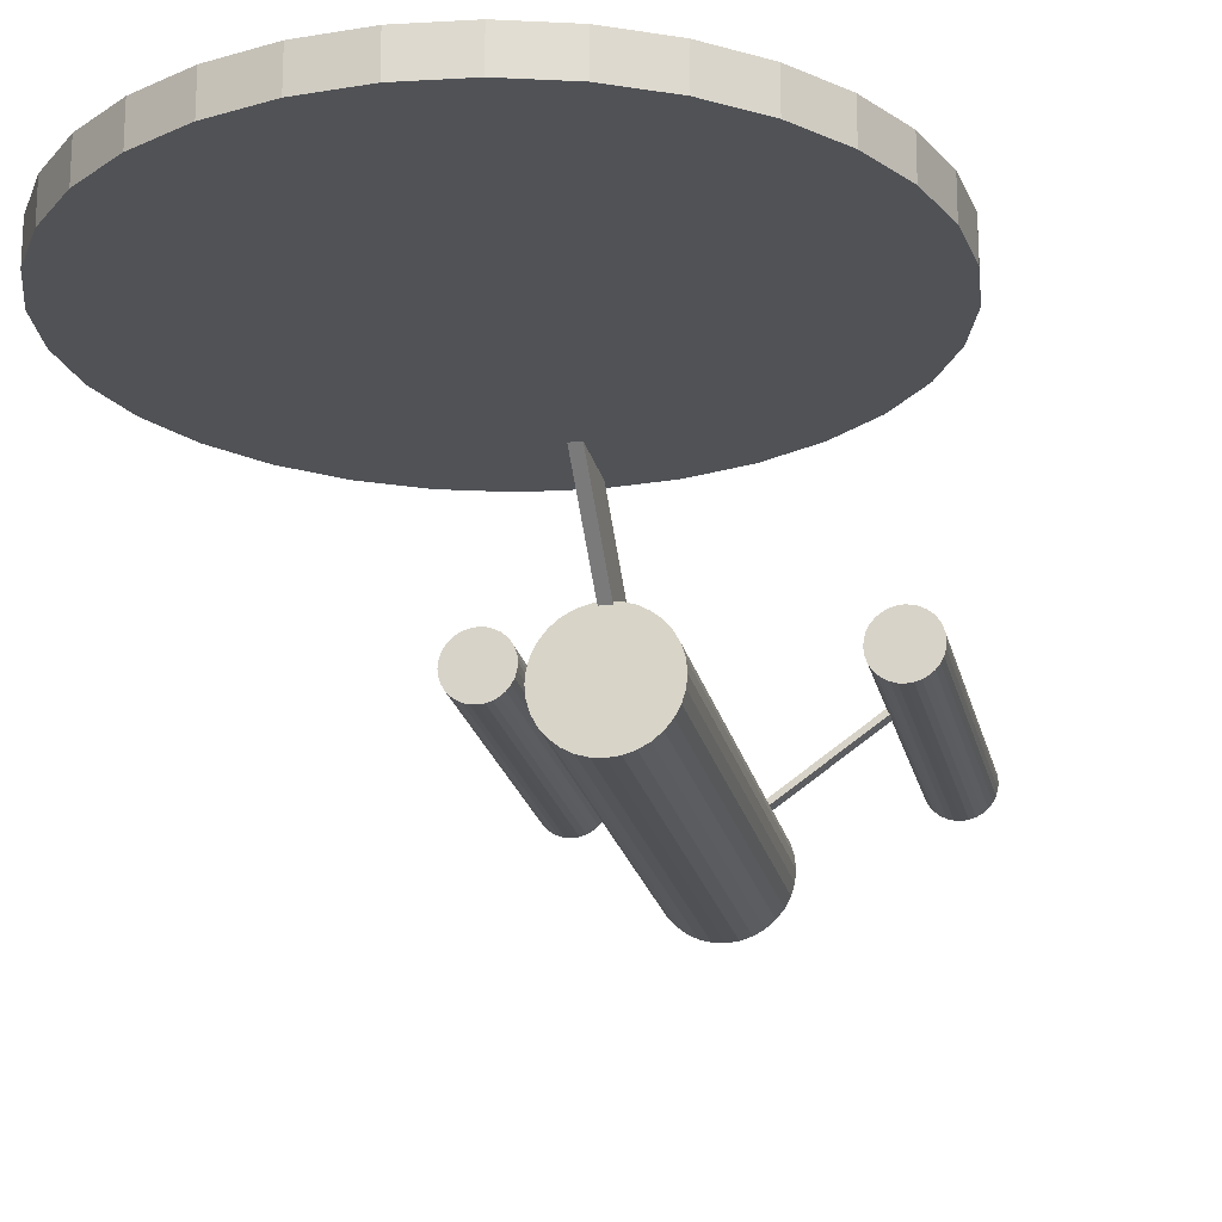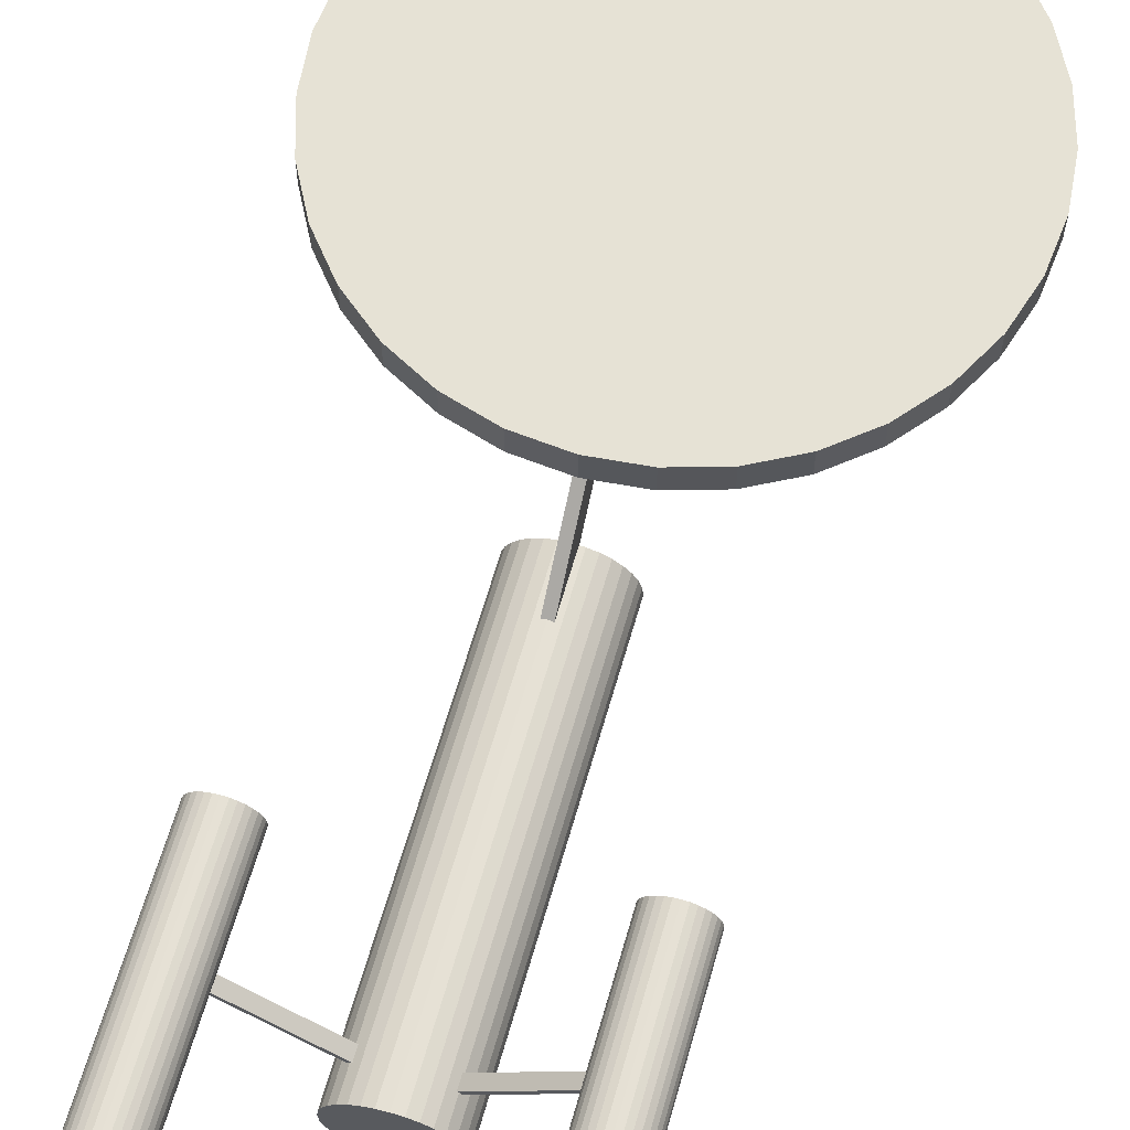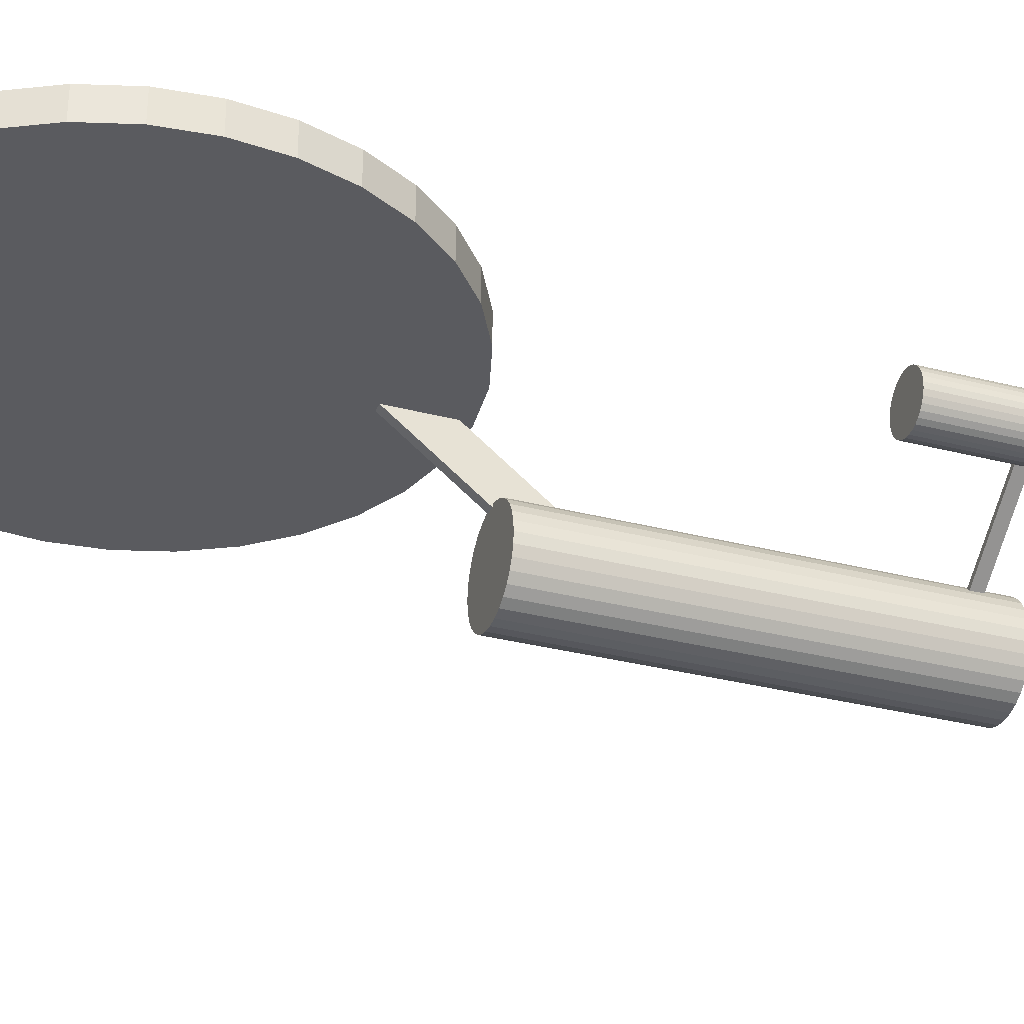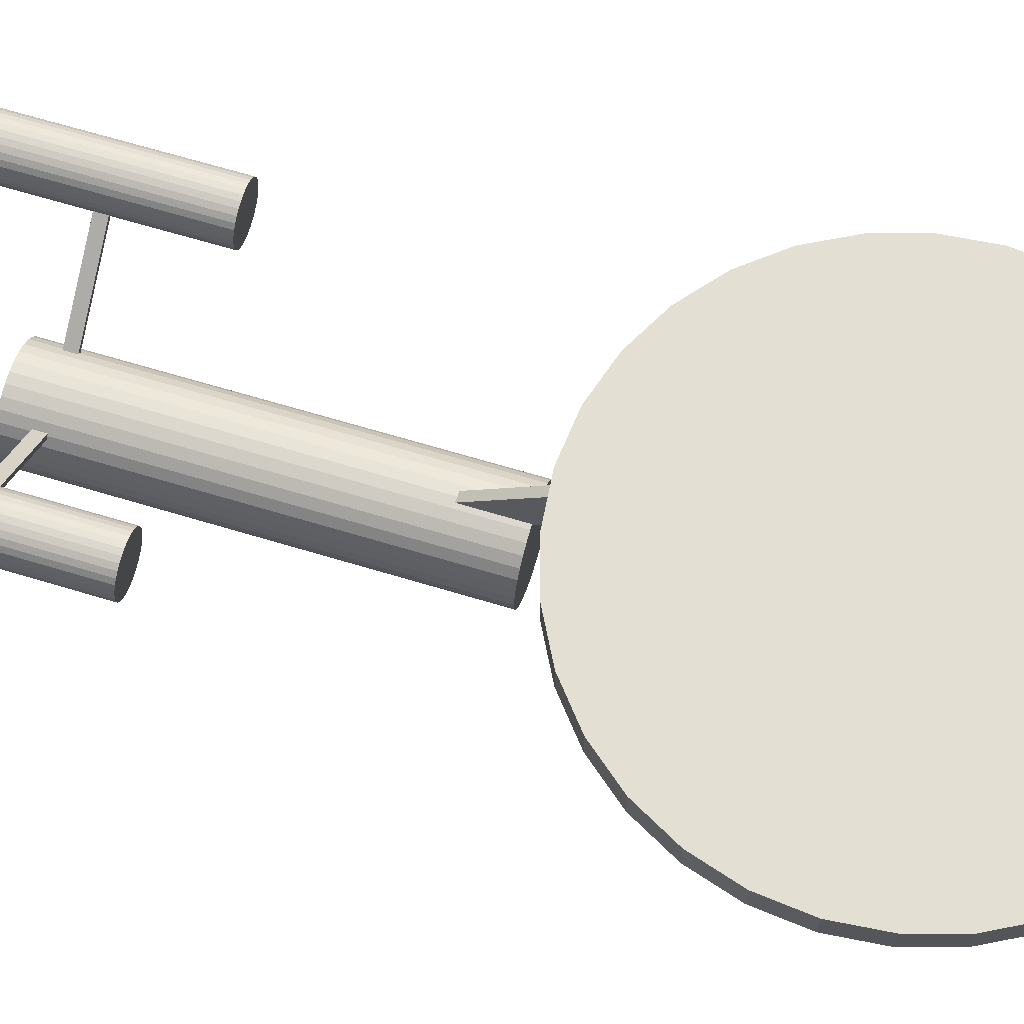
<metadata>
{"format":"obj","ext":"obj","renderer":"f3d","projection":"perspective","resolution":1024,"background":"white","views":[{"elev":-20.9,"azim":11.7,"up":"+Y"},{"elev":64.0,"azim":-164.0,"up":"+Y"},{"elev":-32.8,"azim":70.3,"up":"+Y"},{"elev":66.6,"azim":-73.1,"up":"+Y"}]}
</metadata>
<code>
o Icosphere
v 0.1018 2.523 2.319
v 0.1018 2.161 2.319
v 0.6795 2.523 2.376
v 0.6795 2.161 2.376
v 1.235 2.523 2.544
v 1.235 2.161 2.544
v 1.747 2.523 2.818
v 1.747 2.161 2.818
v 2.196 2.523 3.187
v 2.196 2.161 3.187
v 2.564 2.523 3.635
v 2.564 2.161 3.635
v 2.837 2.523 4.148
v 2.837 2.161 4.148
v 3.006 2.523 4.703
v 3.006 2.161 4.703
v 3.063 2.523 5.281
v 3.063 2.161 5.281
v 3.006 2.523 5.859
v 3.006 2.161 5.859
v 2.837 2.523 6.414
v 2.837 2.161 6.414
v 2.563 2.523 6.926
v 2.563 2.161 6.926
v 2.195 2.523 7.375
v 2.195 2.161 7.375
v 1.746 2.523 7.743
v 1.746 2.161 7.743
v 1.234 2.523 8.017
v 1.234 2.161 8.017
v 0.6785 2.523 8.185
v 0.6785 2.161 8.185
v 0.1007 2.523 8.242
v 0.1007 2.161 8.242
v -0.477 2.523 8.185
v -0.477 2.161 8.185
v -1.033 2.523 8.016
v -1.033 2.161 8.016
v -1.545 2.523 7.742
v -1.545 2.161 7.742
v -1.993 2.523 7.374
v -1.993 2.161 7.374
v -2.361 2.523 6.925
v -2.361 2.161 6.925
v -2.635 2.523 6.413
v -2.635 2.161 6.413
v -2.803 2.523 5.858
v -2.803 2.161 5.858
v -2.86 2.523 5.28
v -2.86 2.161 5.28
v -2.803 2.523 4.702
v -2.803 2.161 4.702
v -2.635 2.523 4.147
v -2.635 2.161 4.147
v -2.361 2.523 3.635
v -2.361 2.161 3.635
v -1.992 2.523 3.186
v -1.992 2.161 3.186
v -1.544 2.523 2.818
v -1.544 2.161 2.818
v -1.032 2.523 2.544
v -1.032 2.161 2.544
v -0.476 2.523 2.376
v -0.476 2.161 2.376
v 1.875 2.226 -1.973
v 1.907 2.181 -1.973
v 0.279 1.097 -1.976
v 0.3112 1.052 -1.976
v 1.875 2.227 -2.114
v 1.907 2.181 -2.114
v 0.2792 1.098 -2.117
v 0.3113 1.052 -2.117
v -1.545 2.267 -1.968
v -1.509 2.309 -1.968
v -0.0716 0.9831 -1.971
v -0.03501 1.025 -1.971
v -1.546 2.267 -2.109
v -1.509 2.309 -2.109
v -0.07177 0.9832 -2.112
v -0.03518 1.025 -2.112
v 1.875 2.226 -1.973
v 1.907 2.181 -1.973
v 0.279 1.097 -1.976
v 0.3112 1.052 -1.976
v 1.875 2.227 -2.114
v 1.907 2.181 -2.114
v 0.2792 1.098 -2.117
v 0.3113 1.052 -2.117
v -1.502 2.397 -4.17
v -1.502 2.394 -0.727
v -1.44 2.391 -4.17
v -1.44 2.387 -0.727
v -1.38 2.373 -4.17
v -1.38 2.369 -0.727
v -1.325 2.343 -4.17
v -1.325 2.34 -0.727
v -1.277 2.304 -4.17
v -1.277 2.3 -0.727
v -1.238 2.256 -4.17
v -1.238 2.252 -0.7271
v -1.208 2.201 -4.17
v -1.208 2.197 -0.7271
v -1.19 2.141 -4.17
v -1.19 2.138 -0.7272
v -1.184 2.079 -4.171
v -1.184 2.076 -0.7273
v -1.19 2.017 -4.171
v -1.19 2.014 -0.7273
v -1.208 1.958 -4.171
v -1.208 1.954 -0.7274
v -1.238 1.903 -4.171
v -1.238 1.899 -0.7274
v -1.277 1.855 -4.171
v -1.277 1.851 -0.7275
v -1.325 1.815 -4.171
v -1.325 1.812 -0.7275
v -1.38 1.786 -4.171
v -1.38 1.782 -0.7276
v -1.44 1.768 -4.171
v -1.44 1.764 -0.7276
v -1.502 1.762 -4.171
v -1.502 1.758 -0.7276
v -1.564 1.768 -4.171
v -1.564 1.764 -0.7276
v -1.623 1.786 -4.171
v -1.623 1.782 -0.7276
v -1.678 1.815 -4.171
v -1.678 1.812 -0.7275
v -1.726 1.855 -4.171
v -1.726 1.851 -0.7275
v -1.766 1.903 -4.171
v -1.766 1.899 -0.7274
v -1.795 1.958 -4.171
v -1.795 1.954 -0.7274
v -1.813 2.017 -4.171
v -1.813 2.014 -0.7273
v -1.819 2.079 -4.171
v -1.819 2.076 -0.7273
v -1.813 2.141 -4.17
v -1.813 2.138 -0.7272
v -1.795 2.201 -4.17
v -1.795 2.197 -0.7271
v -1.766 2.256 -4.17
v -1.766 2.252 -0.7271
v -1.726 2.304 -4.17
v -1.726 2.3 -0.727
v -1.678 2.343 -4.17
v -1.678 2.34 -0.727
v -1.623 2.373 -4.17
v -1.623 2.369 -0.727
v -1.564 2.391 -4.17
v -1.564 2.387 -0.727
v 1.776 2.375 -4.298
v 1.776 2.371 -0.8549
v 1.838 2.368 -4.298
v 1.838 2.365 -0.8549
v 1.898 2.35 -4.298
v 1.898 2.347 -0.855
v 1.953 2.321 -4.298
v 1.953 2.318 -0.855
v 2.001 2.282 -4.298
v 2.001 2.278 -0.855
v 2.04 2.233 -4.298
v 2.04 2.23 -0.8551
v 2.07 2.178 -4.298
v 2.07 2.175 -0.8551
v 2.088 2.119 -4.298
v 2.088 2.116 -0.8552
v 2.094 2.057 -4.299
v 2.094 2.054 -0.8552
v 2.088 1.995 -4.299
v 2.088 1.992 -0.8553
v 2.07 1.935 -4.299
v 2.07 1.932 -0.8554
v 2.04 1.88 -4.299
v 2.04 1.877 -0.8554
v 2.001 1.832 -4.299
v 2.001 1.829 -0.8555
v 1.953 1.793 -4.299
v 1.953 1.789 -0.8555
v 1.898 1.763 -4.299
v 1.898 1.76 -0.8555
v 1.838 1.745 -4.299
v 1.838 1.742 -0.8556
v 1.776 1.739 -4.299
v 1.776 1.736 -0.8556
v 1.714 1.745 -4.299
v 1.714 1.742 -0.8556
v 1.655 1.763 -4.299
v 1.655 1.76 -0.8555
v 1.6 1.793 -4.299
v 1.6 1.789 -0.8555
v 1.552 1.832 -4.299
v 1.552 1.829 -0.8555
v 1.512 1.88 -4.299
v 1.512 1.877 -0.8554
v 1.483 1.935 -4.299
v 1.483 1.932 -0.8554
v 1.465 1.995 -4.299
v 1.465 1.992 -0.8553
v 1.459 2.057 -4.299
v 1.459 2.054 -0.8552
v 1.465 2.119 -4.298
v 1.465 2.116 -0.8552
v 1.483 2.178 -4.298
v 1.483 2.175 -0.8551
v 1.512 2.233 -4.298
v 1.512 2.23 -0.8551
v 1.552 2.282 -4.298
v 1.552 2.278 -0.855
v 1.6 2.321 -4.298
v 1.6 2.318 -0.855
v 1.655 2.35 -4.298
v 1.655 2.347 -0.855
v 1.714 2.368 -4.298
v 1.714 2.365 -0.8549
v 0.1041 0.2576 -2.433
v 0.1033 0.2578 2.161
v -0.006566 0.2685 -2.433
v -0.007396 0.2687 2.161
v -0.113 0.3008 -2.433
v -0.1138 0.301 2.161
v -0.2111 0.3533 -2.433
v -0.2119 0.3534 2.161
v -0.2971 0.4238 -2.433
v -0.2979 0.424 2.161
v -0.3676 0.5098 -2.433
v -0.3685 0.51 2.161
v -0.4201 0.6079 -2.433
v -0.4209 0.6081 2.161
v -0.4524 0.7143 -2.433
v -0.4532 0.7145 2.161
v -0.4633 0.825 -2.433
v -0.4641 0.8252 2.161
v -0.4524 0.9357 -2.433
v -0.4532 0.9359 2.161
v -0.4201 1.042 -2.433
v -0.4209 1.042 2.161
v -0.3676 1.14 -2.433
v -0.3685 1.14 2.161
v -0.2971 1.226 -2.433
v -0.2979 1.226 2.161
v -0.2111 1.297 -2.433
v -0.2119 1.297 2.161
v -0.113 1.349 -2.433
v -0.1138 1.349 2.161
v -0.006566 1.382 -2.433
v -0.007396 1.382 2.161
v 0.1041 1.392 -2.433
v 0.1033 1.393 2.161
v 0.2148 1.382 -2.433
v 0.214 1.382 2.161
v 0.3213 1.349 -2.433
v 0.3204 1.349 2.161
v 0.4194 1.297 -2.433
v 0.4185 1.297 2.161
v 0.5053 1.226 -2.433
v 0.5045 1.226 2.161
v 0.5759 1.14 -2.433
v 0.5751 1.14 2.161
v 0.6283 1.042 -2.433
v 0.6275 1.042 2.161
v 0.6606 0.9357 -2.433
v 0.6598 0.9359 2.161
v 0.6715 0.825 -2.433
v 0.6707 0.8252 2.161
v 0.6606 0.7143 -2.433
v 0.6598 0.7145 2.161
v 0.6283 0.6079 -2.433
v 0.6275 0.6081 2.161
v 0.5759 0.5098 -2.433
v 0.5751 0.51 2.161
v 0.5053 0.4238 -2.433
v 0.5045 0.424 2.161
v 0.4193 0.3533 -2.433
v 0.4185 0.3534 2.161
v 0.3213 0.3008 -2.433
v 0.3204 0.301 2.161
v 0.2148 0.2685 -2.433
v 0.214 0.2687 2.161
v 0.04623 0.9159 1.608
v 0.04595 2.172 3.164
v 0.04628 1.256 1.333
v 0.046 2.512 2.89
v 0.1558 0.9159 1.608
v 0.1555 2.172 3.164
v 0.1558 1.256 1.333
v 0.1555 2.512 2.89
f 3 2 1
f 5 4 3
f 7 6 5
f 9 8 7
f 11 10 9
f 13 12 11
f 15 14 13
f 17 16 15
f 19 18 17
f 21 20 19
f 23 22 21
f 25 24 23
f 27 26 25
f 29 28 27
f 31 30 29
f 33 32 31
f 35 34 33
f 37 36 35
f 39 38 37
f 41 40 39
f 43 42 41
f 45 44 43
f 47 46 45
f 49 48 47
f 51 50 49
f 53 52 51
f 55 54 53
f 57 56 55
f 59 58 57
f 61 60 59
f 34 58 2
f 63 62 61
f 1 64 63
f 35 19 51
f 67 66 65
f 71 68 67
f 69 72 71
f 65 70 69
f 67 69 71
f 70 68 72
f 75 74 73
f 75 80 76
f 77 80 79
f 73 78 77
f 73 79 75
f 78 76 80
f 83 82 81
f 87 84 83
f 85 88 87
f 81 86 85
f 83 85 87
f 86 84 88
f 90 91 89
f 92 93 91
f 93 96 95
f 95 98 97
f 98 99 97
f 99 102 101
f 101 104 103
f 104 105 103
f 106 107 105
f 108 109 107
f 109 112 111
f 112 113 111
f 113 116 115
f 116 117 115
f 117 120 119
f 119 122 121
f 122 123 121
f 124 125 123
f 126 127 125
f 128 129 127
f 129 132 131
f 132 133 131
f 134 135 133
f 136 137 135
f 138 139 137
f 139 142 141
f 142 143 141
f 143 146 145
f 146 147 145
f 148 149 147
f 126 110 142
f 149 152 151
f 152 89 151
f 119 135 103
f 154 155 153
f 156 157 155
f 157 160 159
f 159 162 161
f 162 163 161
f 164 165 163
f 166 167 165
f 168 169 167
f 169 172 171
f 172 173 171
f 173 176 175
f 176 177 175
f 178 179 177
f 179 182 181
f 182 183 181
f 184 185 183
f 186 187 185
f 187 190 189
f 190 191 189
f 192 193 191
f 194 195 193
f 196 197 195
f 197 200 199
f 200 201 199
f 202 203 201
f 204 205 203
f 206 207 205
f 208 209 207
f 210 211 209
f 212 213 211
f 190 174 206
f 214 215 213
f 216 153 215
f 183 199 167
f 217 220 219
f 219 222 221
f 222 223 221
f 224 225 223
f 225 228 227
f 227 230 229
f 230 231 229
f 231 234 233
f 233 236 235
f 236 237 235
f 238 239 237
f 239 242 241
f 241 244 243
f 243 246 245
f 245 248 247
f 248 249 247
f 249 252 251
f 252 253 251
f 253 256 255
f 256 257 255
f 258 259 257
f 260 261 259
f 261 264 263
f 263 266 265
f 265 268 267
f 267 270 269
f 269 272 271
f 272 273 271
f 274 275 273
f 276 277 275
f 254 238 222
f 278 279 277
f 279 218 217
f 247 263 231
f 281 284 283
f 283 288 287
f 287 286 285
f 286 281 285
f 287 281 283
f 288 282 286
f 3 4 2
f 5 6 4
f 7 8 6
f 9 10 8
f 11 12 10
f 13 14 12
f 15 16 14
f 17 18 16
f 19 20 18
f 21 22 20
f 23 24 22
f 25 26 24
f 27 28 26
f 29 30 28
f 31 32 30
f 33 34 32
f 35 36 34
f 37 38 36
f 39 40 38
f 41 42 40
f 43 44 42
f 45 46 44
f 47 48 46
f 49 50 48
f 51 52 50
f 53 54 52
f 55 56 54
f 57 58 56
f 59 60 58
f 61 62 60
f 2 4 6
f 6 8 10
f 10 12 14
f 14 16 18
f 18 20 26
f 22 24 26
f 26 28 30
f 30 32 26
f 34 36 38
f 38 40 34
f 42 44 46
f 46 48 42
f 50 52 58
f 54 56 58
f 58 60 62
f 62 64 2
f 2 6 18
f 10 14 18
f 20 22 26
f 26 32 34
f 34 40 42
f 42 48 50
f 52 54 58
f 58 62 2
f 6 10 18
f 18 26 34
f 34 42 50
f 50 58 34
f 2 18 34
f 63 64 62
f 1 2 64
f 3 1 63
f 63 61 59
f 59 57 51
f 55 53 51
f 51 49 47
f 47 45 43
f 43 41 39
f 39 37 35
f 35 33 31
f 31 29 27
f 27 25 19
f 23 21 19
f 19 17 11
f 15 13 11
f 11 9 3
f 7 5 3
f 3 63 51
f 57 55 51
f 51 47 43
f 43 39 51
f 35 31 19
f 25 23 19
f 17 15 11
f 9 7 3
f 63 59 51
f 51 39 35
f 31 27 19
f 19 11 3
f 3 51 19
f 67 68 66
f 71 72 68
f 69 70 72
f 65 66 70
f 67 65 69
f 70 66 68
f 75 76 74
f 75 79 80
f 77 78 80
f 73 74 78
f 73 77 79
f 78 74 76
f 83 84 82
f 87 88 84
f 85 86 88
f 81 82 86
f 83 81 85
f 86 82 84
f 90 92 91
f 92 94 93
f 93 94 96
f 95 96 98
f 98 100 99
f 99 100 102
f 101 102 104
f 104 106 105
f 106 108 107
f 108 110 109
f 109 110 112
f 112 114 113
f 113 114 116
f 116 118 117
f 117 118 120
f 119 120 122
f 122 124 123
f 124 126 125
f 126 128 127
f 128 130 129
f 129 130 132
f 132 134 133
f 134 136 135
f 136 138 137
f 138 140 139
f 139 140 142
f 142 144 143
f 143 144 146
f 146 148 147
f 148 150 149
f 94 92 90
f 90 152 94
f 150 148 146
f 146 144 142
f 142 140 138
f 138 136 142
f 134 132 130
f 130 128 134
f 126 124 122
f 122 120 118
f 118 116 114
f 114 112 110
f 110 108 106
f 106 104 102
f 102 100 94
f 98 96 94
f 94 152 150
f 150 146 94
f 142 136 134
f 134 128 126
f 126 122 118
f 118 114 126
f 110 106 94
f 100 98 94
f 94 146 142
f 142 134 126
f 126 114 110
f 106 102 94
f 94 142 110
f 149 150 152
f 152 90 89
f 151 89 91
f 91 93 151
f 95 97 99
f 99 101 103
f 103 105 111
f 107 109 111
f 111 113 115
f 115 117 119
f 119 121 123
f 123 125 119
f 127 129 131
f 131 133 135
f 135 137 139
f 139 141 143
f 143 145 151
f 147 149 151
f 151 93 95
f 95 99 151
f 105 107 111
f 111 115 119
f 119 125 127
f 127 131 119
f 135 139 151
f 145 147 151
f 151 99 103
f 103 111 119
f 119 131 135
f 139 143 151
f 151 103 135
f 154 156 155
f 156 158 157
f 157 158 160
f 159 160 162
f 162 164 163
f 164 166 165
f 166 168 167
f 168 170 169
f 169 170 172
f 172 174 173
f 173 174 176
f 176 178 177
f 178 180 179
f 179 180 182
f 182 184 183
f 184 186 185
f 186 188 187
f 187 188 190
f 190 192 191
f 192 194 193
f 194 196 195
f 196 198 197
f 197 198 200
f 200 202 201
f 202 204 203
f 204 206 205
f 206 208 207
f 208 210 209
f 210 212 211
f 212 214 213
f 158 156 154
f 154 216 158
f 214 212 210
f 210 208 214
f 206 204 202
f 202 200 198
f 198 196 194
f 194 192 198
f 190 188 186
f 186 184 182
f 182 180 178
f 178 176 174
f 174 172 170
f 170 168 166
f 166 164 162
f 162 160 158
f 158 216 214
f 214 208 206
f 206 202 190
f 198 192 190
f 190 186 182
f 182 178 190
f 174 170 158
f 166 162 158
f 158 214 206
f 202 198 190
f 190 178 174
f 170 166 158
f 158 206 174
f 214 216 215
f 216 154 153
f 215 153 155
f 155 157 215
f 159 161 163
f 163 165 167
f 167 169 171
f 171 173 175
f 175 177 183
f 179 181 183
f 183 185 191
f 187 189 191
f 191 193 195
f 195 197 199
f 199 201 203
f 203 205 207
f 207 209 215
f 211 213 215
f 215 157 159
f 159 163 215
f 167 171 183
f 177 179 183
f 185 187 191
f 191 195 183
f 199 203 215
f 209 211 215
f 215 163 167
f 171 175 183
f 183 195 199
f 203 207 215
f 215 167 199
f 217 218 220
f 219 220 222
f 222 224 223
f 224 226 225
f 225 226 228
f 227 228 230
f 230 232 231
f 231 232 234
f 233 234 236
f 236 238 237
f 238 240 239
f 239 240 242
f 241 242 244
f 243 244 246
f 245 246 248
f 248 250 249
f 249 250 252
f 252 254 253
f 253 254 256
f 256 258 257
f 258 260 259
f 260 262 261
f 261 262 264
f 263 264 266
f 265 266 268
f 267 268 270
f 269 270 272
f 272 274 273
f 274 276 275
f 276 278 277
f 222 220 218
f 218 280 222
f 278 276 274
f 274 272 270
f 270 268 262
f 266 264 262
f 262 260 258
f 258 256 254
f 254 252 250
f 250 248 246
f 246 244 242
f 242 240 238
f 238 236 234
f 234 232 238
f 230 228 222
f 226 224 222
f 222 280 278
f 278 274 222
f 268 266 262
f 262 258 254
f 254 250 238
f 246 242 238
f 238 232 230
f 228 226 222
f 222 274 270
f 270 262 254
f 250 246 238
f 238 230 222
f 222 270 254
f 278 280 279
f 279 280 218
f 279 217 219
f 219 221 223
f 223 225 231
f 227 229 231
f 231 233 235
f 235 237 231
f 239 241 243
f 243 245 247
f 247 249 251
f 251 253 255
f 255 257 259
f 259 261 263
f 263 265 267
f 267 269 271
f 271 273 275
f 275 277 279
f 279 219 231
f 225 227 231
f 231 237 239
f 239 243 231
f 247 251 263
f 255 259 263
f 263 267 271
f 271 275 263
f 219 223 231
f 231 243 247
f 251 255 263
f 263 275 279
f 279 231 263
f 281 282 284
f 283 284 288
f 287 288 286
f 286 282 281
f 287 285 281
f 288 284 282

</code>
